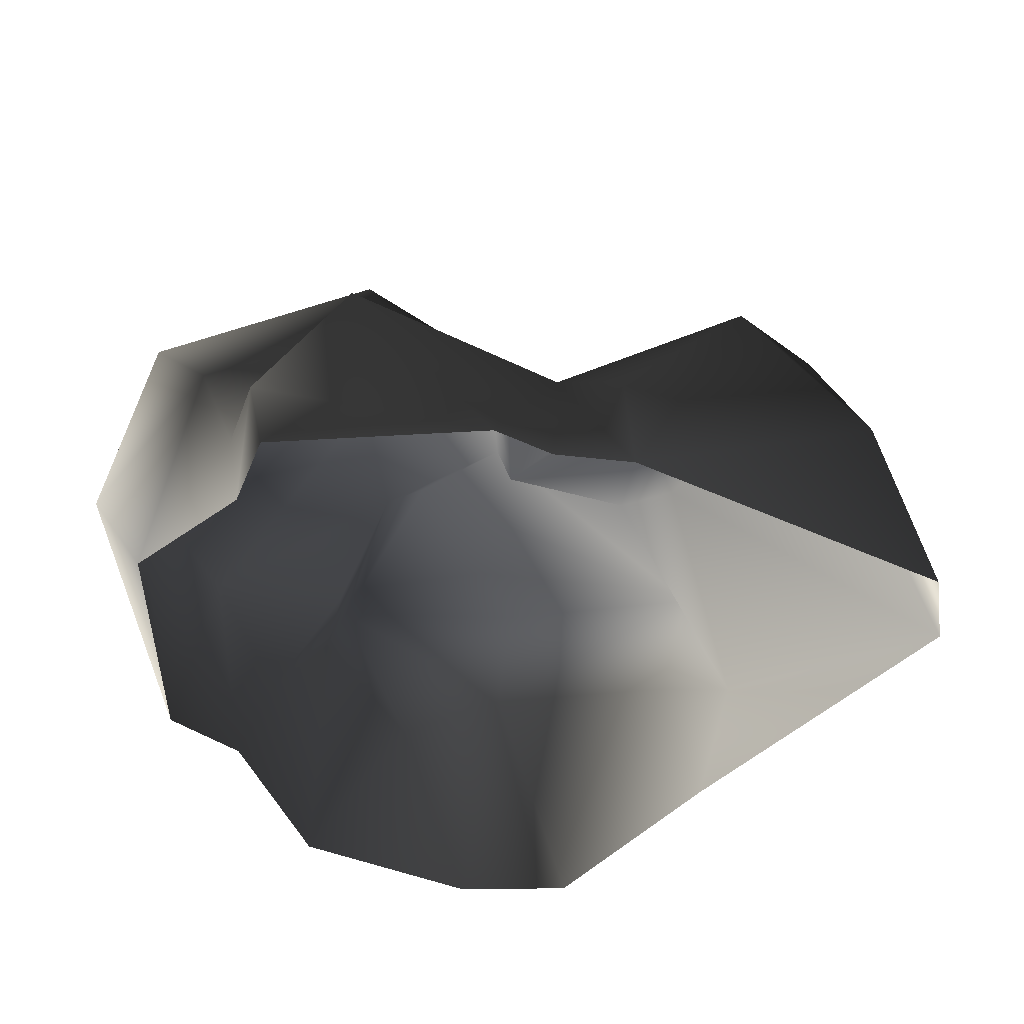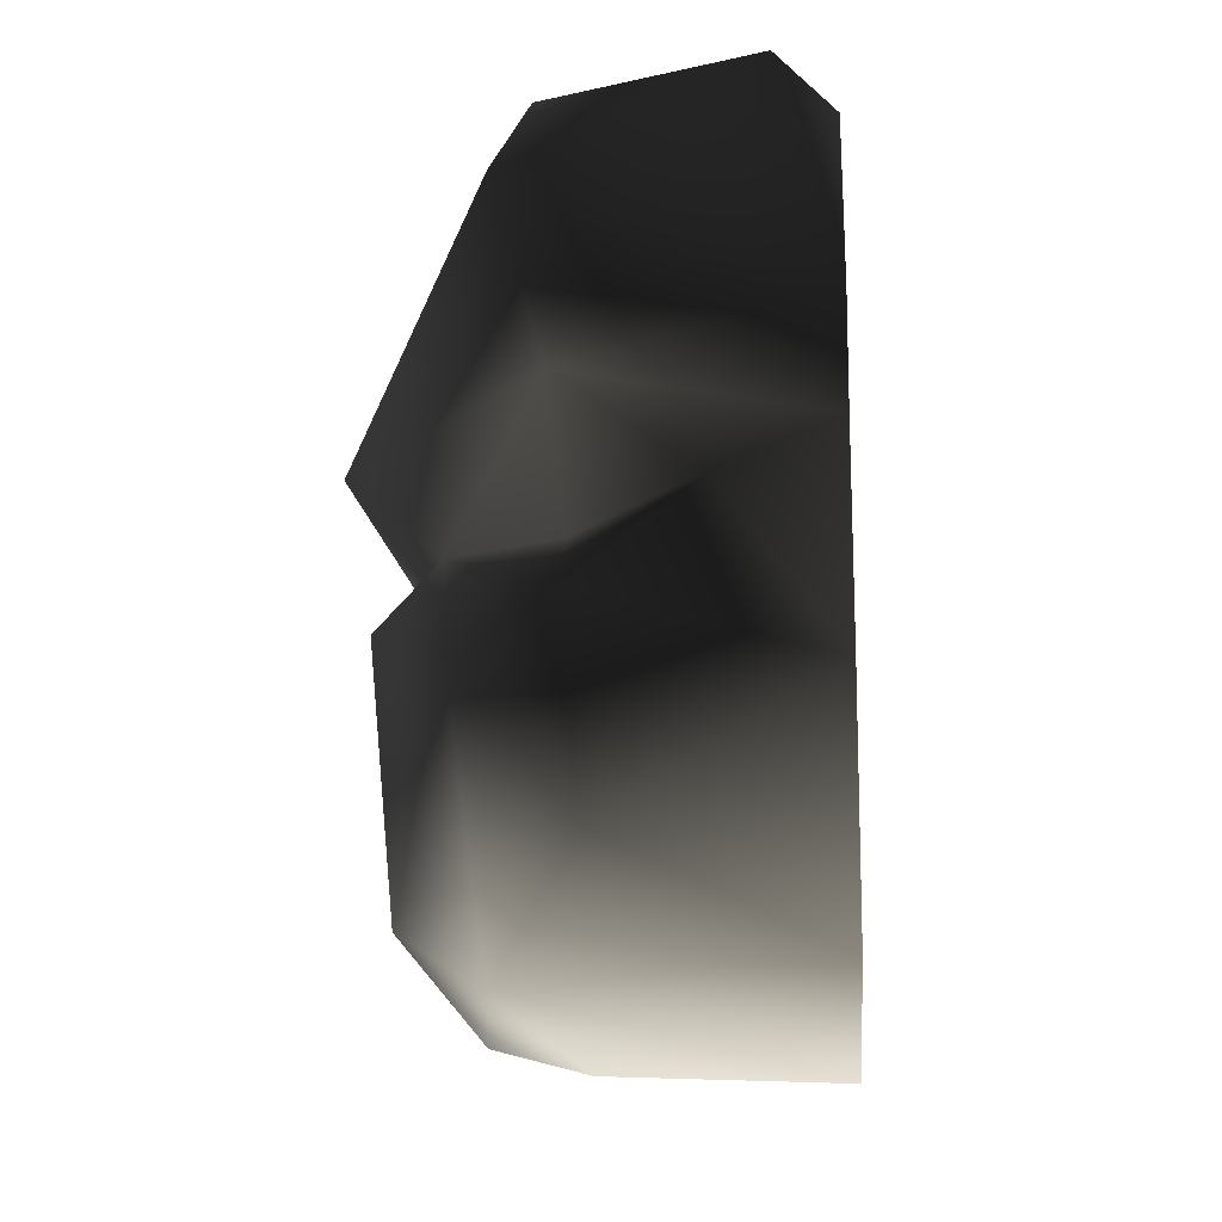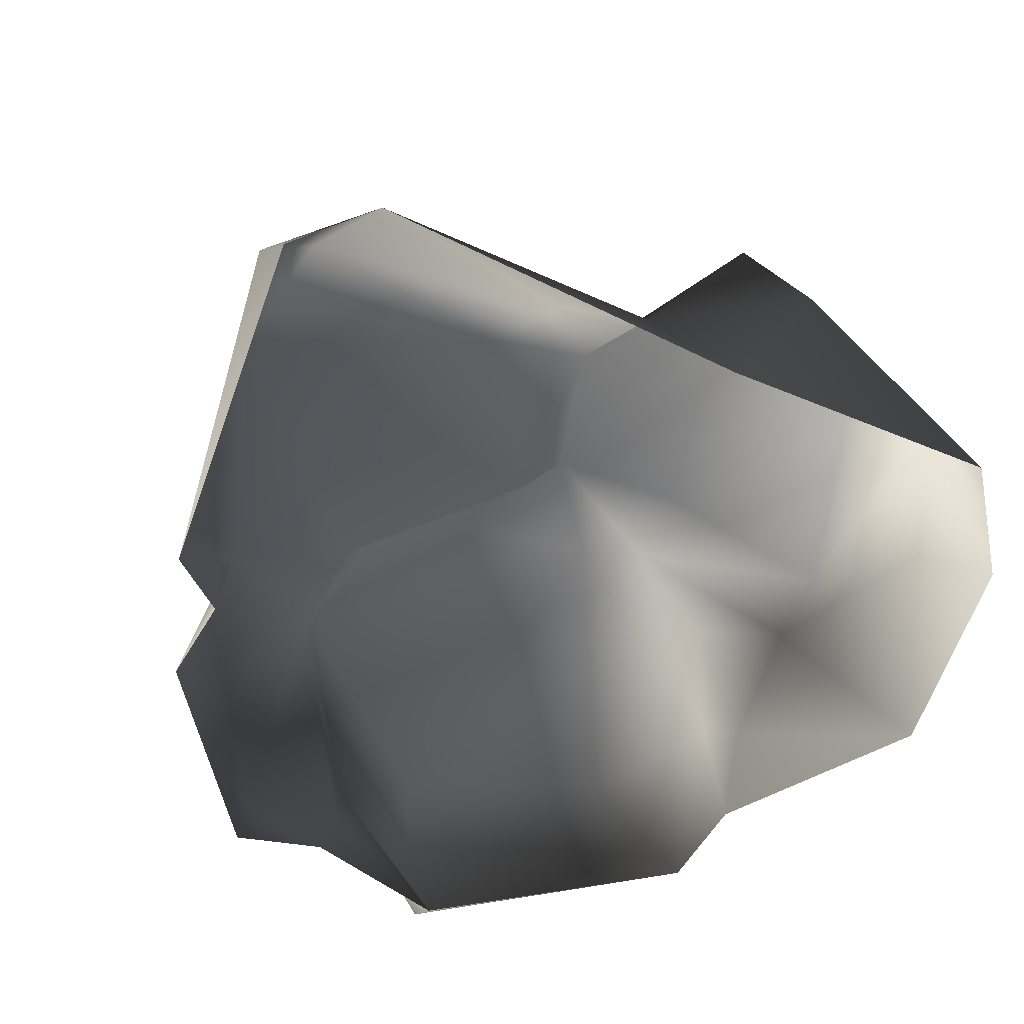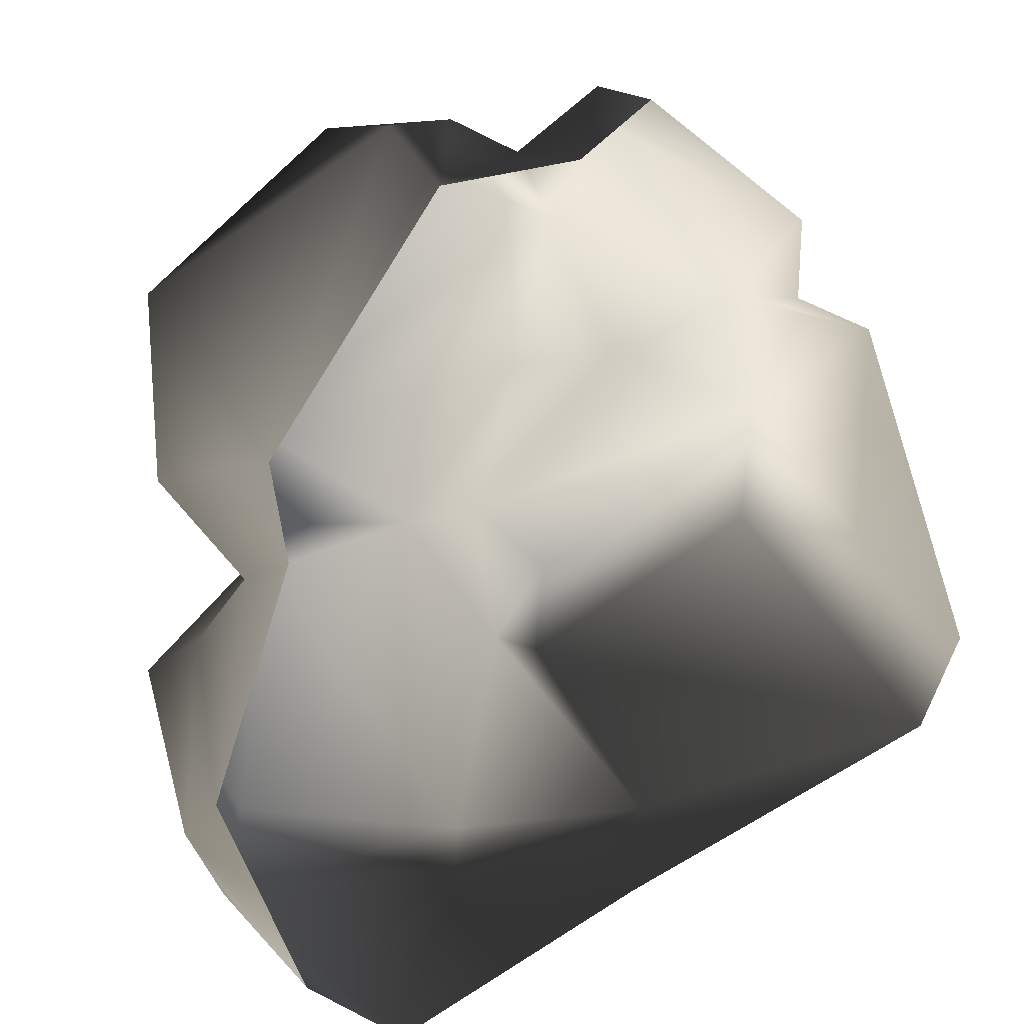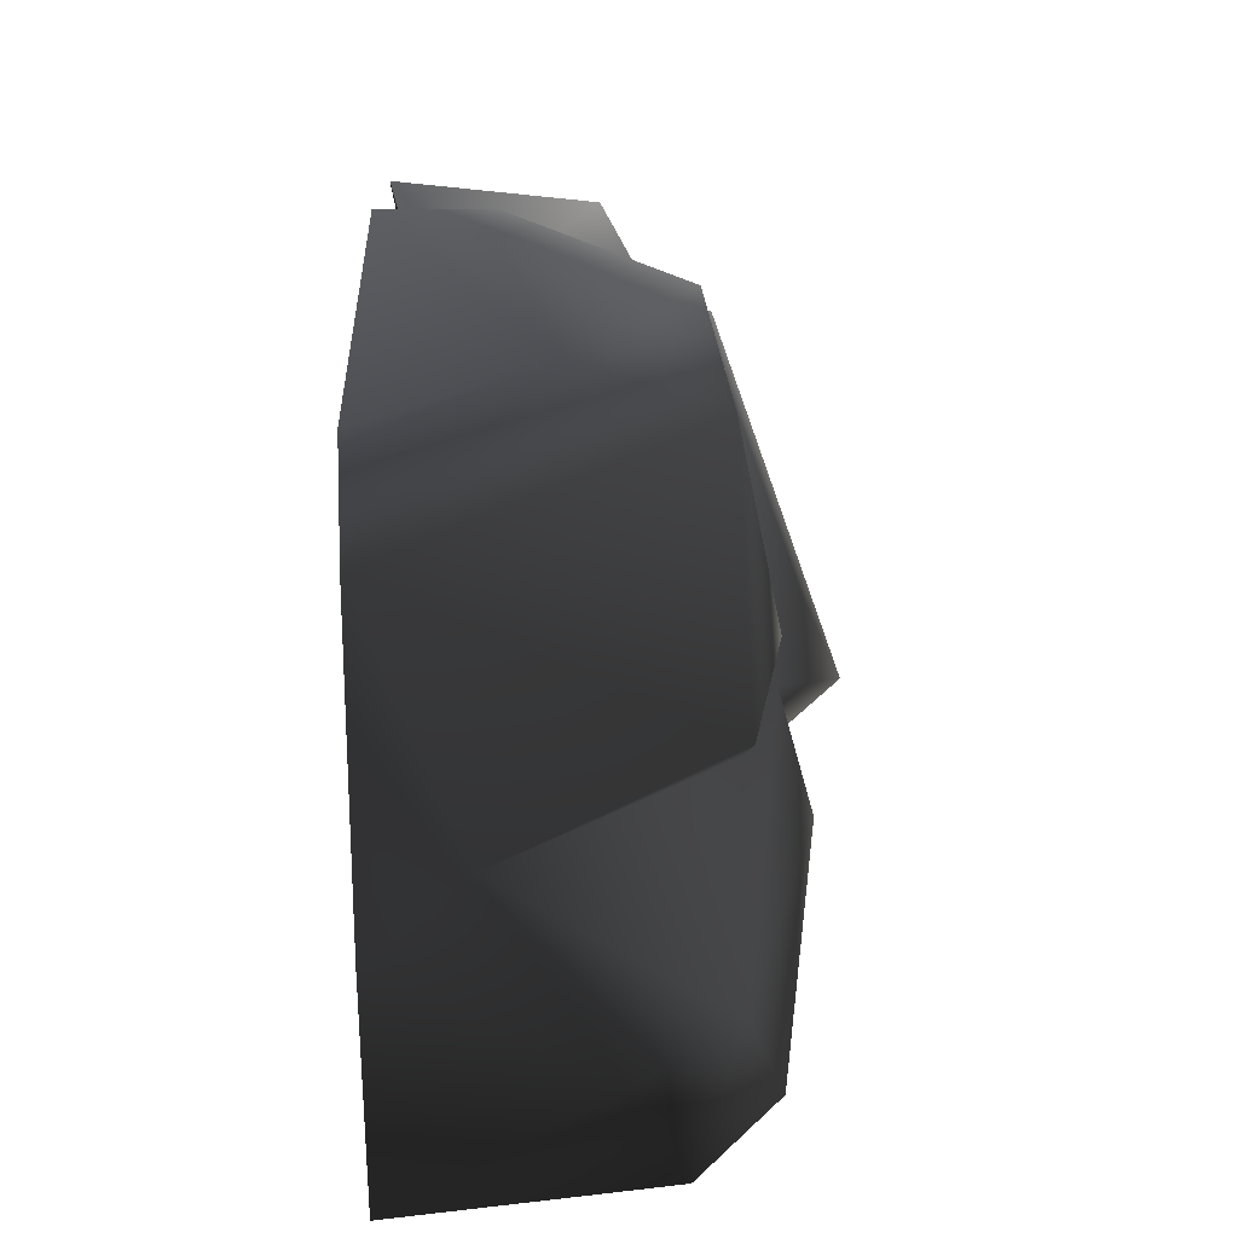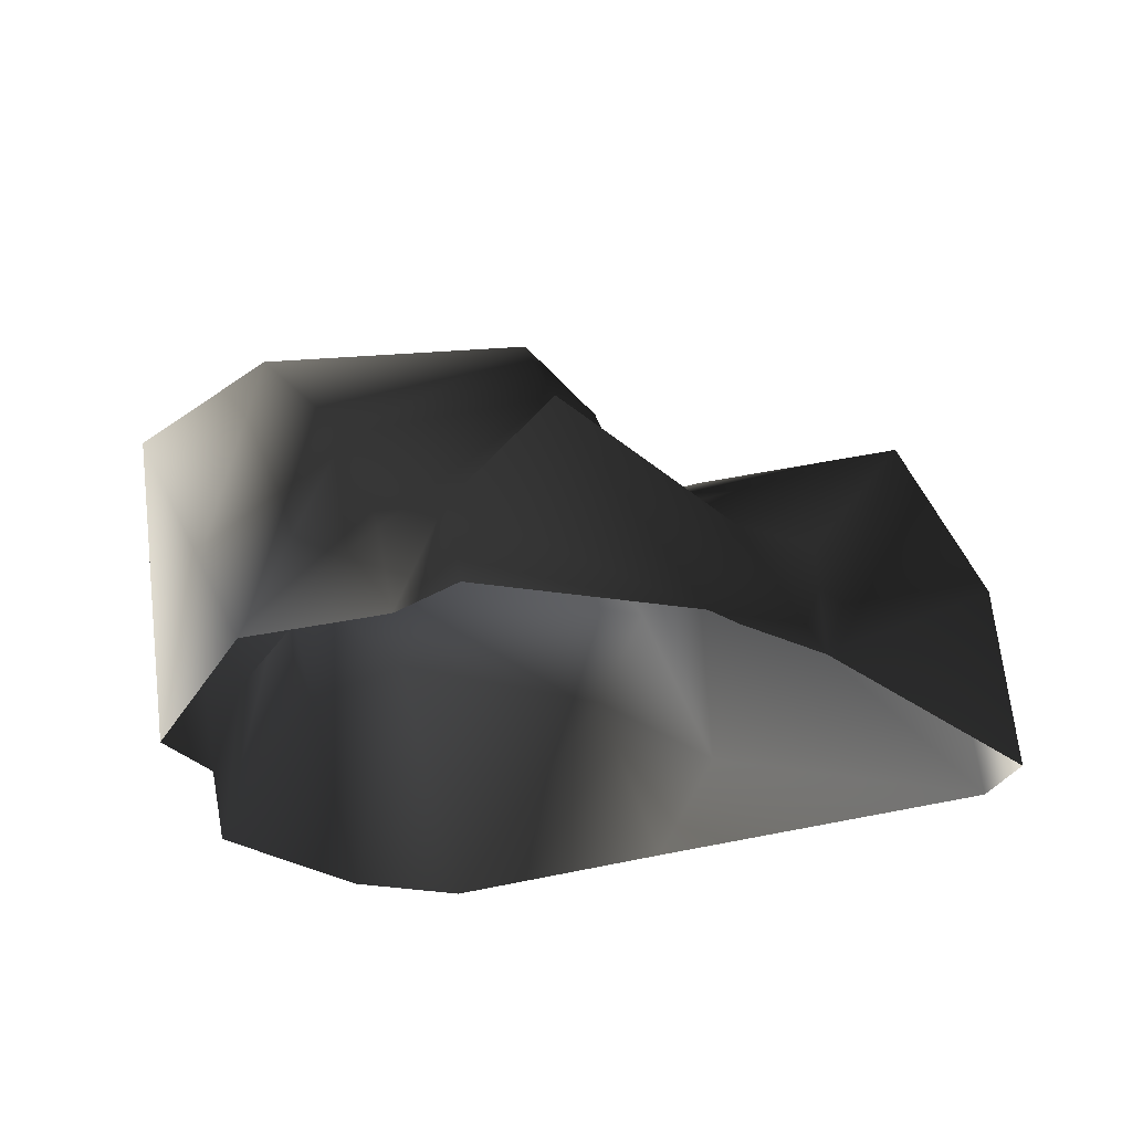
<metadata>
{"format":"obj","ext":"obj","renderer":"f3d","projection":"perspective","resolution":1024,"background":"white","views":[{"elev":-38.8,"azim":36.9,"up":"+Y"},{"elev":-16.6,"azim":-85.7,"up":"+Z"},{"elev":-61.8,"azim":137.9,"up":"+Y"},{"elev":13.8,"azim":-31.8,"up":"+Z"},{"elev":-35.8,"azim":89.0,"up":"+Z"},{"elev":-24.2,"azim":15.0,"up":"+Y"}]}
</metadata>
<code>
v -0.9441 1.137 -1.217
v -0.7468 1.254 -0.2548
v -1.414 0.9415 -0.4916
v -0.02035 0.9593 -1.429
v -0.1743 1.098 -0.09949
v 0.1629 0.9455 -0.6094
v 0.347 0.1323 -1.149
v -0.02511 0.7961 -0.004591
v -1.175 0.8311 -1.43
v -0.2579 0.6003 -1.55
v -0.954 -0.2159 -1.671
v 0.06663 -0.2245 -1.314
v 1.509 -0.2098 -0.9087
v 0.3824 0.9777 -0.7041
v 1.391 0.8841 -0.2364
v 0.4746 1.064 -0.3634
v 0.1629 0.9455 -0.6094
v 1.369 0.788 0.2762
v 0.4569 0.4595 0.6407
v 0.8598 0.2661 0.8718
v 0.2684 0.6985 1.178
v 0.2596 0.958 0.5342
v -1.345 -0.2244 -1.376
v 1.638 0.3897 -0.2465
v 1.147 -0.2246 0.7802
v 1.123 0.1748 0.8086
v 0.8665 -0.1334 0.9139
v 1.693 -0.2245 -0.5557
v 0.3808 0.4957 1.558
v 0.8195 -0.2031 1.223
v 0.8665 -0.1334 0.9139
v 0.0572 0.05316 1.736
v 0.2684 0.6985 1.178
v -0.257 0.1026 1.509
v 0.1039 -0.2228 1.703
v -0.1964 -0.2195 1.504
v -1.459 0.5425 -1.023
v -1.675 -0.2225 -0.6188
v -1.347 0.6172 -0.2971
v -1.349 0.1914 0.03926
v -1.051 0.6202 -0.0525
v -1.379 -0.2245 0.197
v -0.7574 1.031 -0.01624
v -1.349 0.1914 0.03926
v -1.473 0.6474 0.3257
v -1.379 -0.2245 0.197
v -1.444 -0.2243 0.5591
v -1.406 0.8317 0.9874
v -0.8475 -0.008682 1.638
v -0.6837 0.7736 1.564
v -0.6749 1.362 0.2764
v 0.1809 0.8877 1.236
v -0.3463 0.4248 1.607
v -0.7574 1.031 -0.01624
v -0.02511 0.7961 -0.004591
v 0.4569 0.4595 0.6407
v 0.2684 0.6985 1.178
v -0.257 0.1026 1.509
v -0.7732 -0.2245 1.446
v -0.1964 -0.2195 1.504
g Rock3_(7)_1376_379
f 1 3 2
f 1 2 4
f 4 2 5
f 6 4 5
f 7 4 6
f 5 8 6
f 9 3 1
f 4 9 1
f 10 9 4
f 10 4 7
f 11 9 10
f 12 11 10
f 10 7 12
f 7 13 12
f 7 14 13
f 6 14 7
f 15 13 14
f 15 14 16
f 14 6 16
f 17 8 16
f 8 18 16
f 15 16 18
f 8 19 18
f 19 20 18
f 21 20 19
f 19 22 21
f 9 11 23
f 15 18 24
f 24 13 15
f 18 25 24
f 26 25 18
f 26 20 25
f 26 18 20
f 27 25 20
f 13 24 28
f 28 24 25
f 29 30 20
f 20 30 31
f 32 30 29
f 21 32 29
f 20 33 29
f 32 33 34
f 32 35 30
f 36 35 32
f 36 32 34
f 23 38 37
f 38 39 37
f 40 39 38
f 40 41 39
f 38 42 40
f 43 39 41
f 43 3 39
f 3 37 39
f 3 9 37
f 37 9 23
f 44 45 41
f 45 44 46
f 45 46 47
f 47 48 45
f 47 49 48
f 48 49 50
f 48 50 51
f 51 45 48
f 52 51 50
f 22 51 52
f 50 49 53
f 52 50 53
f 54 45 51
f 5 51 22
f 54 51 5
f 22 55 5
f 56 55 22
f 52 57 22
f 53 33 52
f 53 58 33
f 59 58 53
f 49 47 59
f 49 59 53
f 2 54 5
f 54 2 3
f 59 60 58
f 41 45 54

</code>
